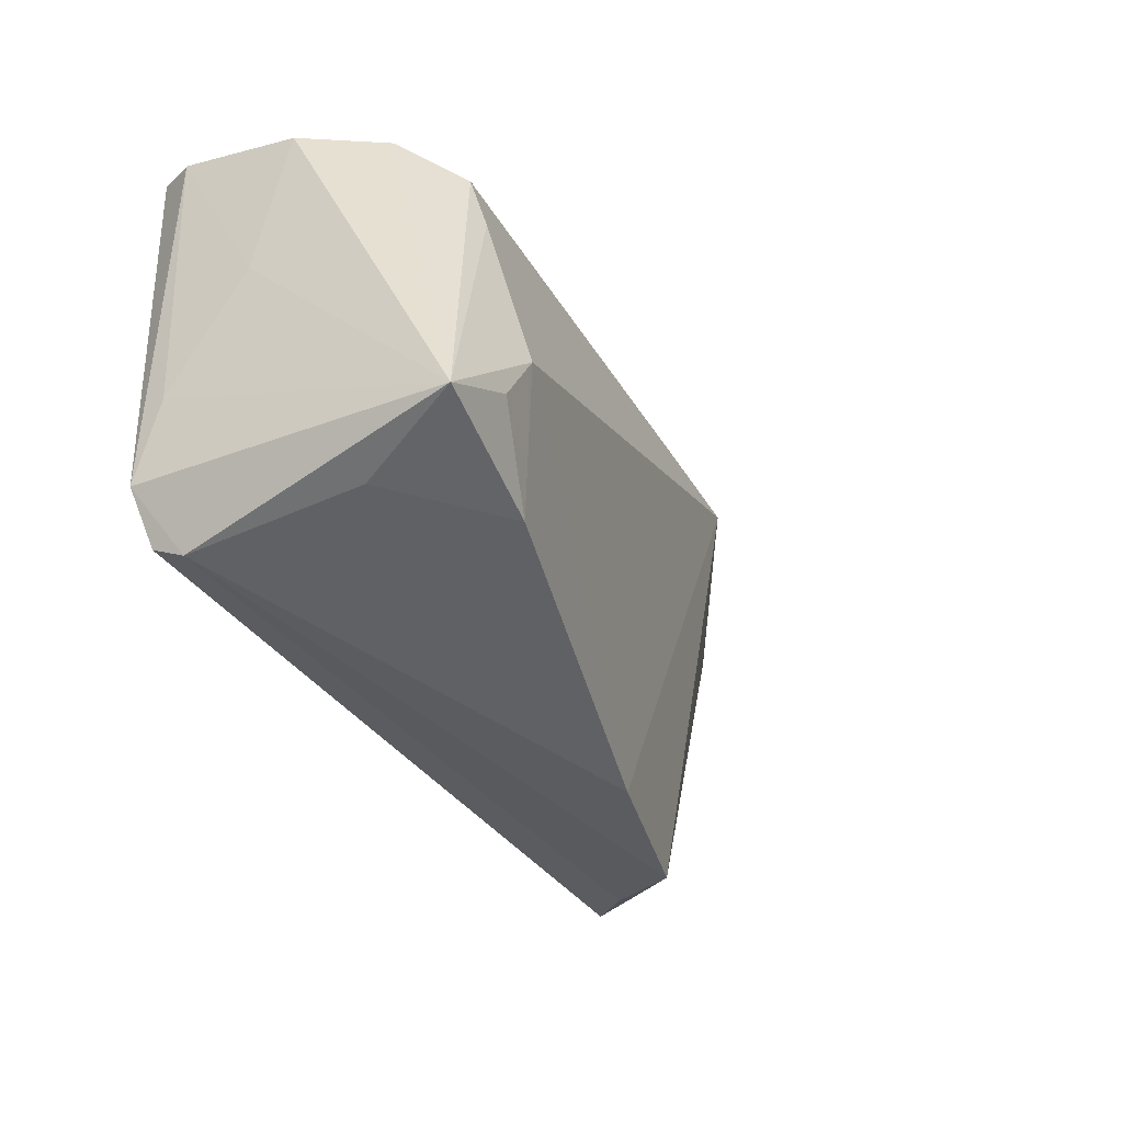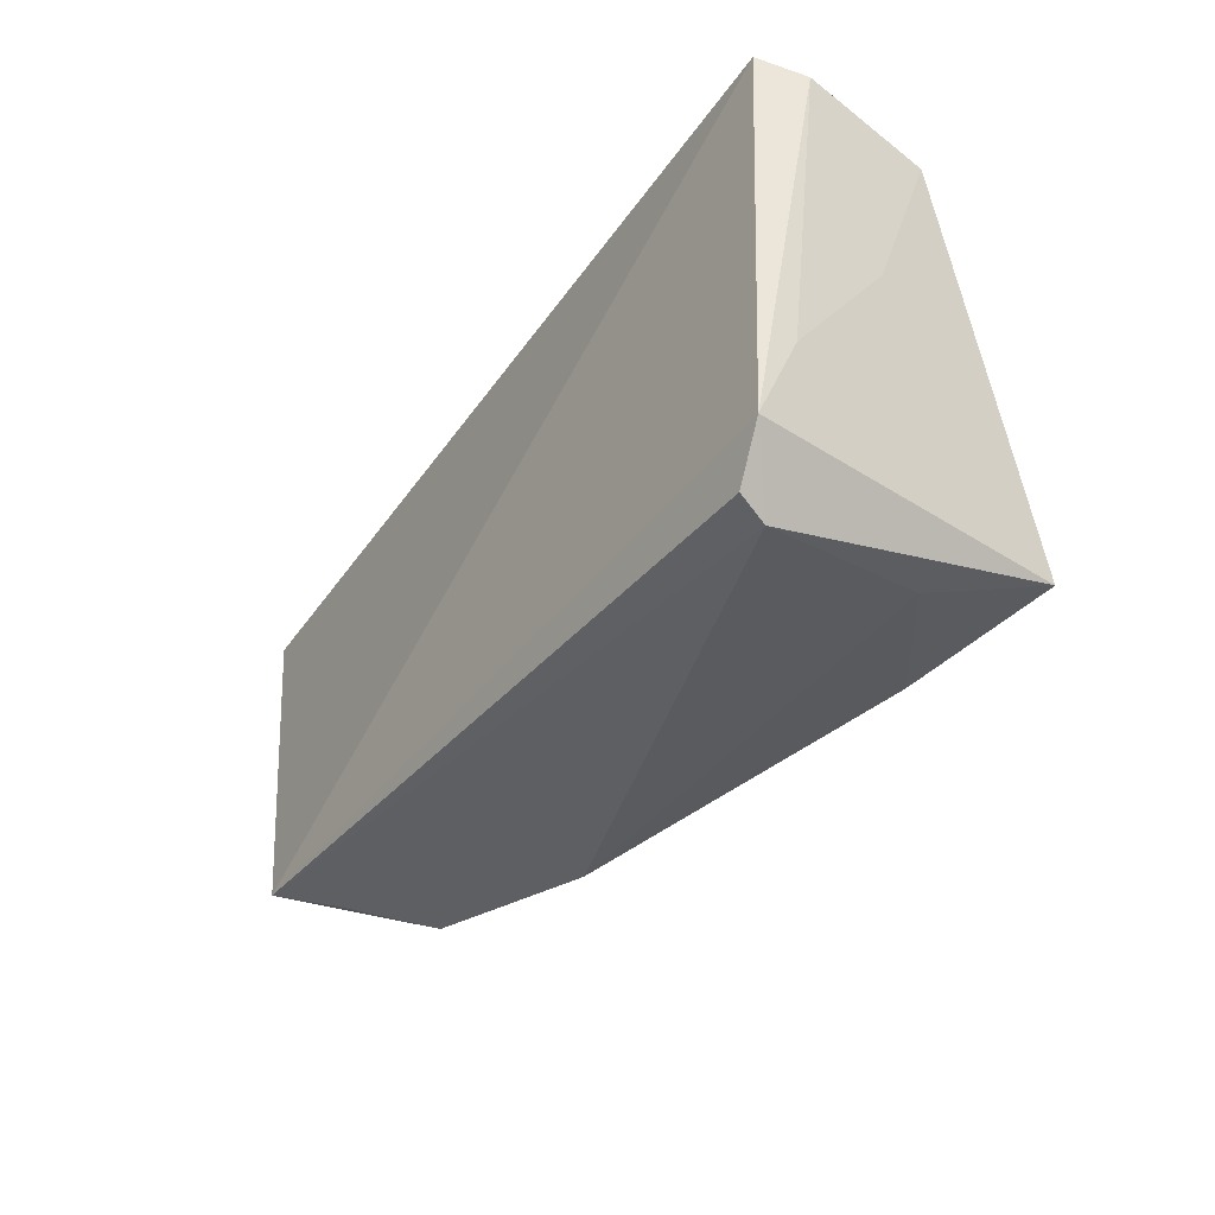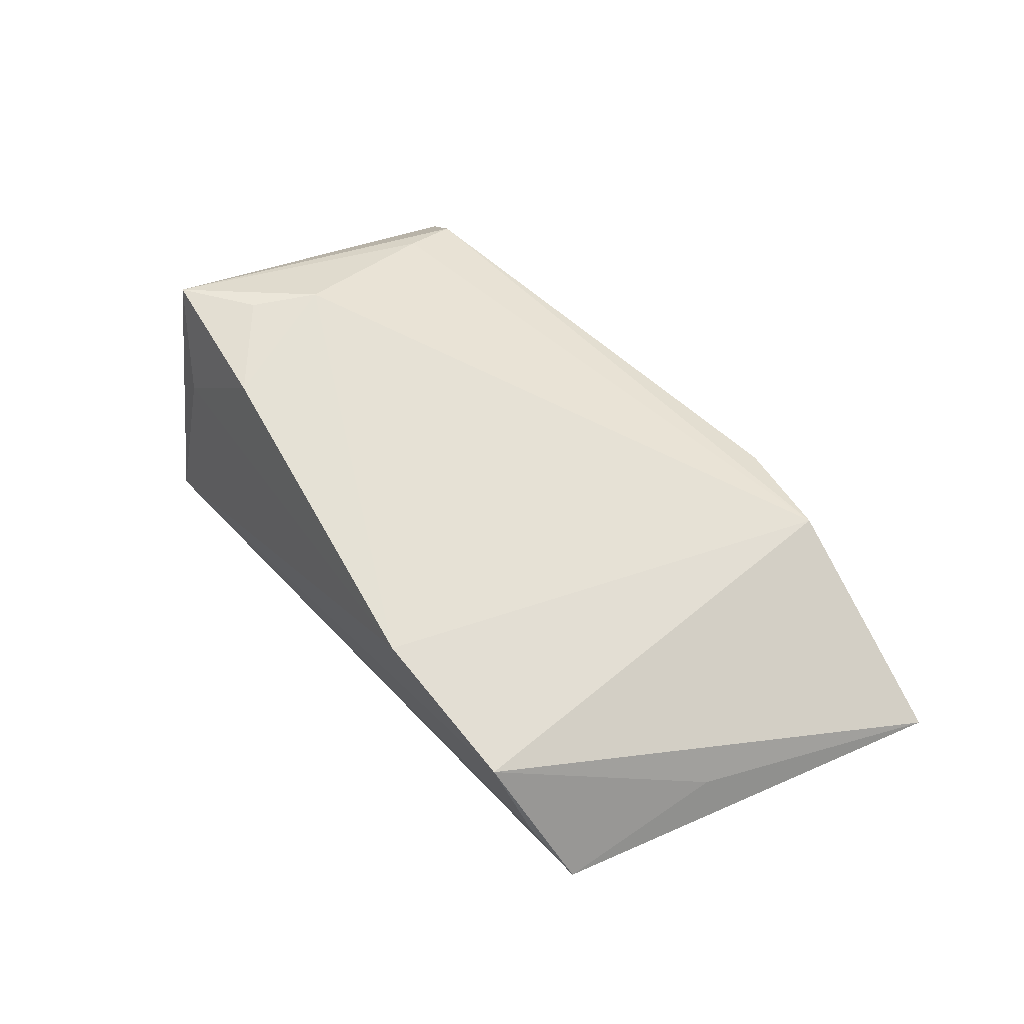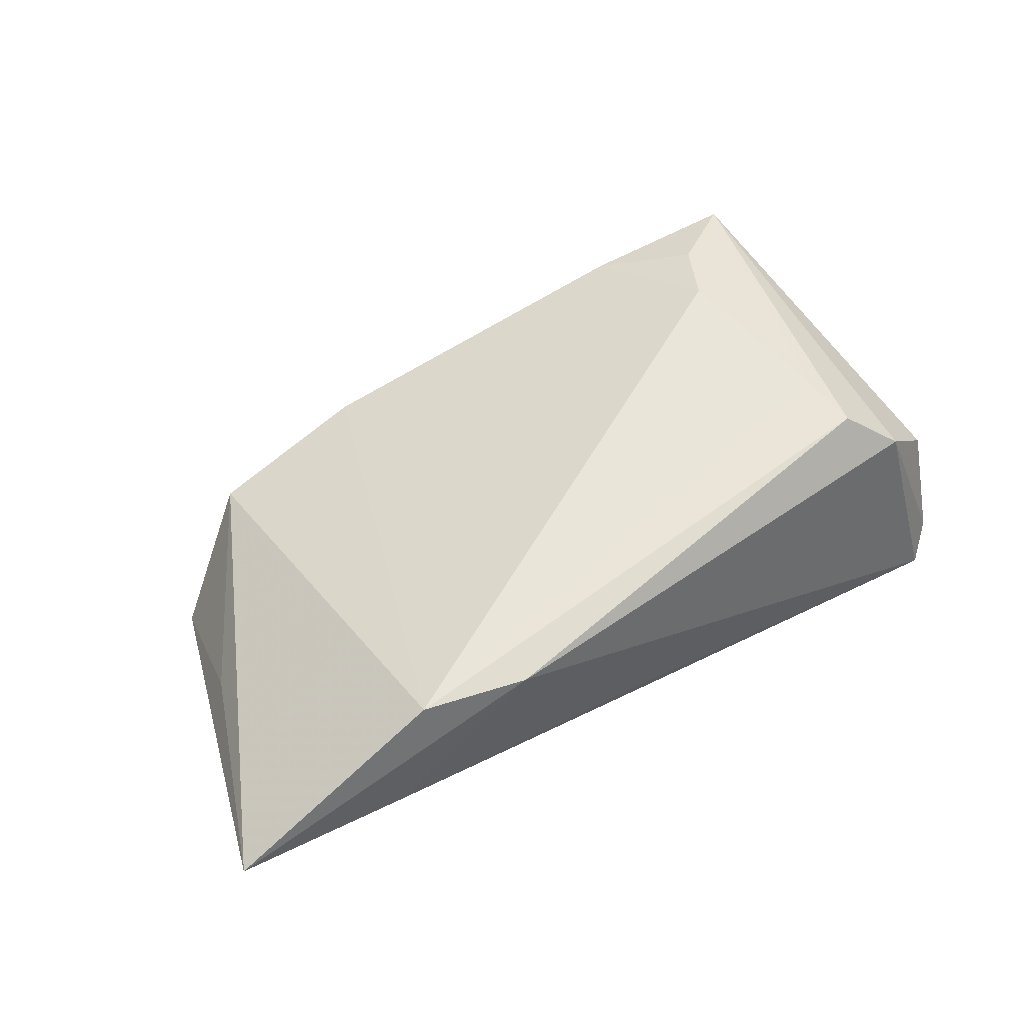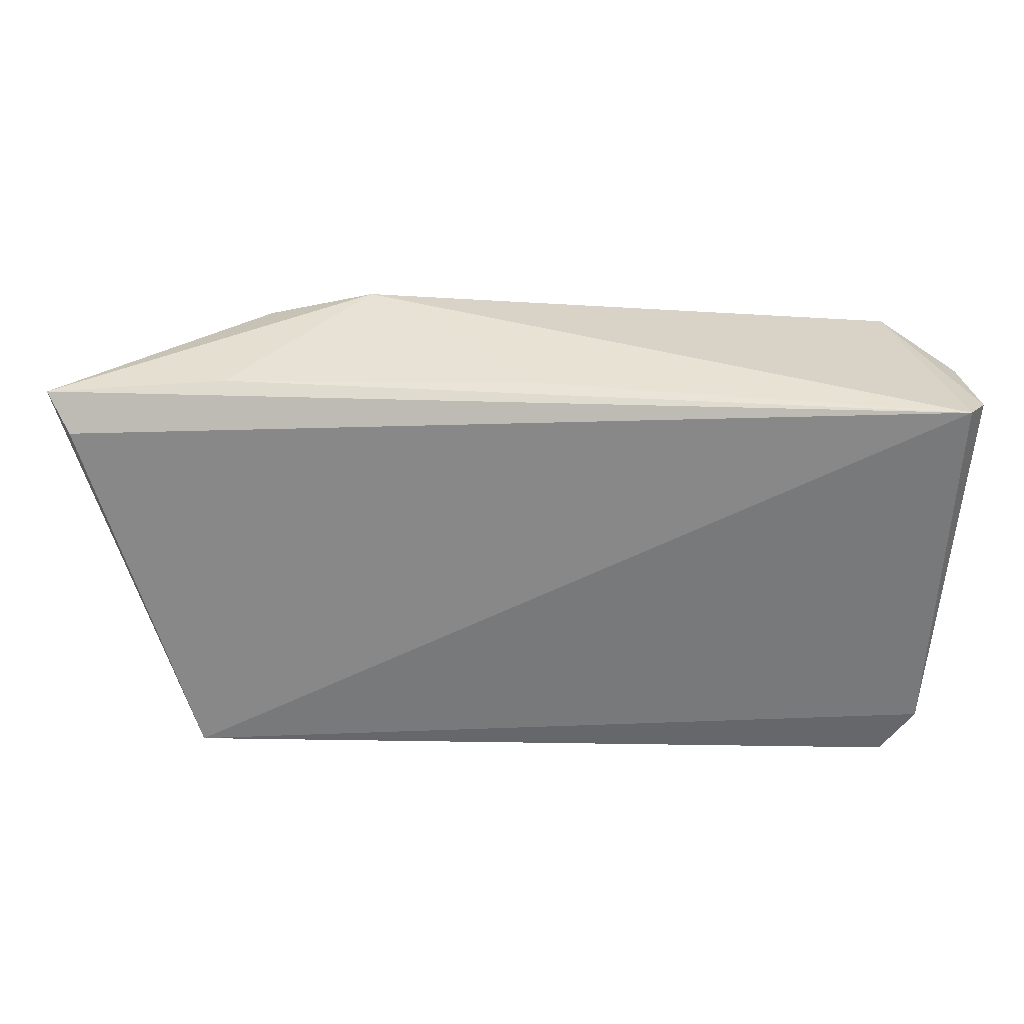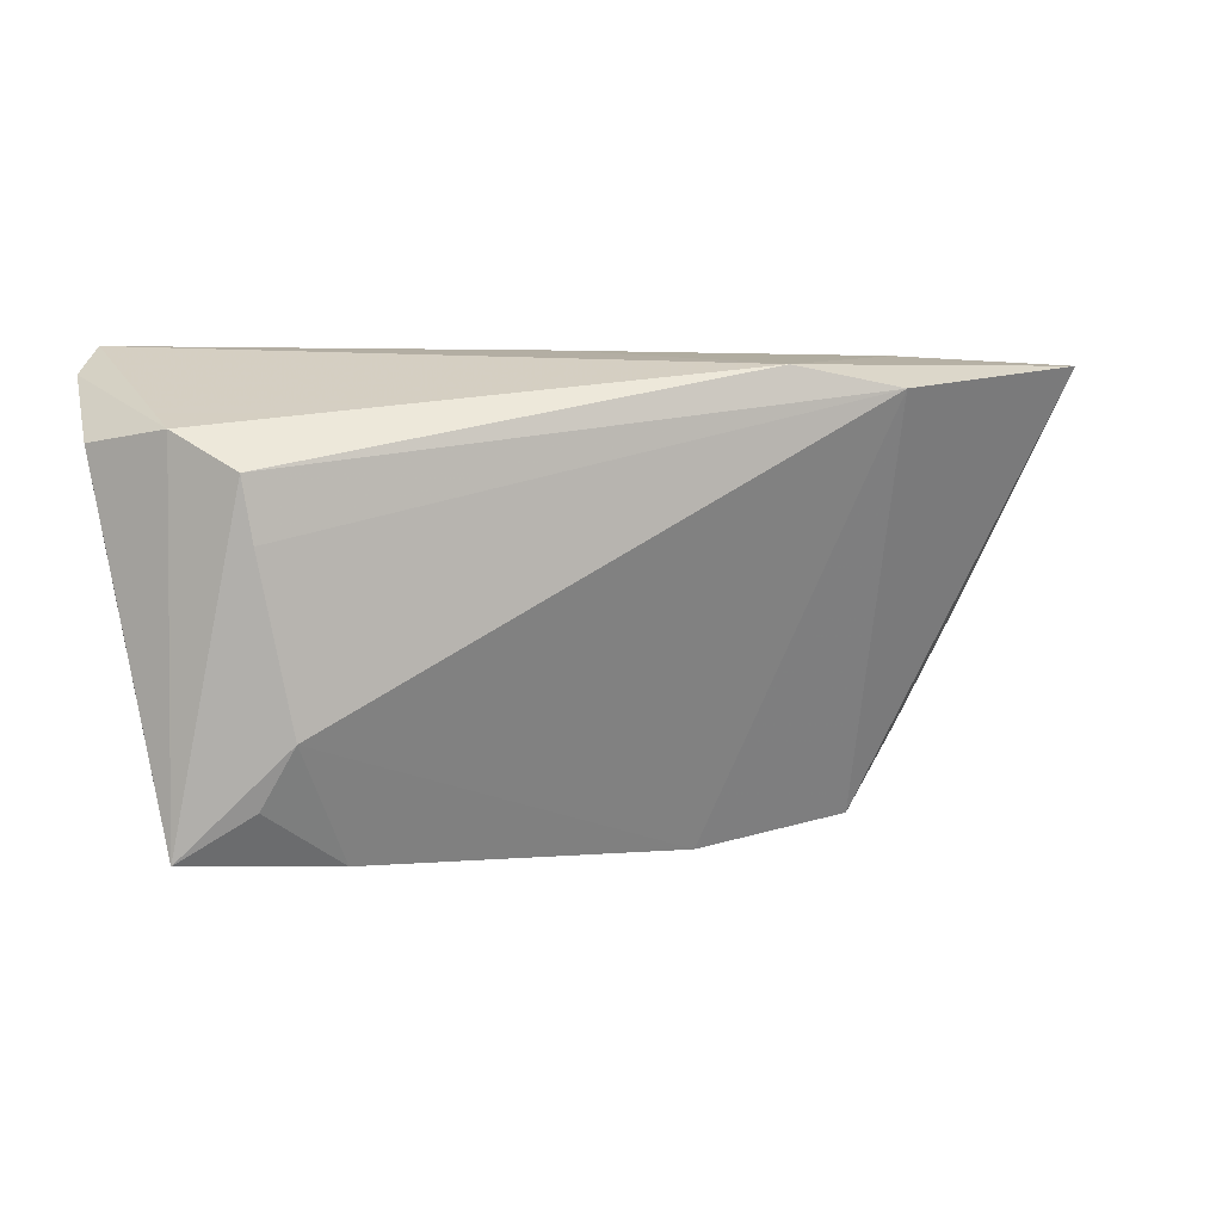
<metadata>
{"format":"obj","ext":"obj","renderer":"f3d","projection":"perspective","resolution":1024,"background":"white","views":[{"elev":-37.6,"azim":-57.2,"up":"+Y"},{"elev":-34.1,"azim":-124.0,"up":"+Y"},{"elev":48.5,"azim":48.2,"up":"+Z"},{"elev":45.6,"azim":144.7,"up":"+Z"},{"elev":31.8,"azim":-176.3,"up":"+Y"},{"elev":21.3,"azim":-9.5,"up":"+Y"}]}
</metadata>
<code>
v 0.0207 -0.03154 0.007705
v 0.04389 0.0256 0.01003
v -0.02969 0.01473 0.02043
v -0.04592 0.005416 -0.000493
v 0.05248 -0.02723 -0.0159
v 0.0471 0.02454 -0.007701
v 0.03026 0.02896 0.009791
v 0.06733 0.01763 -0.01057
v -0.02128 -0.02362 0.0206
v 0.007757 0.02651 -0.009356
v -0.04411 -0.01821 -0.0159
v -0.02638 -0.006426 0.02477
v 0.07046 0.02222 -0.007783
v 0.04133 -0.03154 0.001026
v -0.0357 -0.02368 0.01014
v 0.05755 -0.007091 -0.007789
v -0.03083 -0.01435 0.02447
v -0.04837 0.02585 -0.01038
v -0.04522 -0.008305 -0.01166
v -0.04059 -0.02005 0.02435
v -0.04719 0.02235 0.005235
v -0.03797 0.02571 0.0126
v -0.03899 -0.02622 -0.01156
v -0.04003 -0.02456 -0.01531
v 0.04651 -0.02946 -0.009343
v -0.04597 0.02768 -0.0159
v -0.03065 0.02233 0.01856
f 13 14 16
f 16 5 13
f 14 5 16
f 26 5 11
f 11 20 19
f 8 26 13
f 13 5 8
f 8 5 26
f 19 20 4
f 24 11 5
f 12 20 17
f 17 9 12
f 20 9 17
f 12 9 1
f 19 4 18
f 18 11 19
f 26 11 18
f 25 5 14
f 20 11 23
f 11 24 23
f 14 1 23
f 23 25 14
f 23 24 5
f 5 25 23
f 2 1 14
f 2 14 13
f 12 1 2
f 3 20 12
f 3 27 20
f 12 2 3
f 3 2 27
f 21 4 20
f 21 18 4
f 15 1 9
f 15 23 1
f 15 9 20
f 20 23 15
f 7 2 13
f 27 2 7
f 20 27 22
f 22 21 20
f 22 7 26
f 27 7 22
f 26 18 22
f 18 21 22
f 13 26 6
f 6 7 13
f 26 7 10
f 10 6 26
f 7 6 10

</code>
